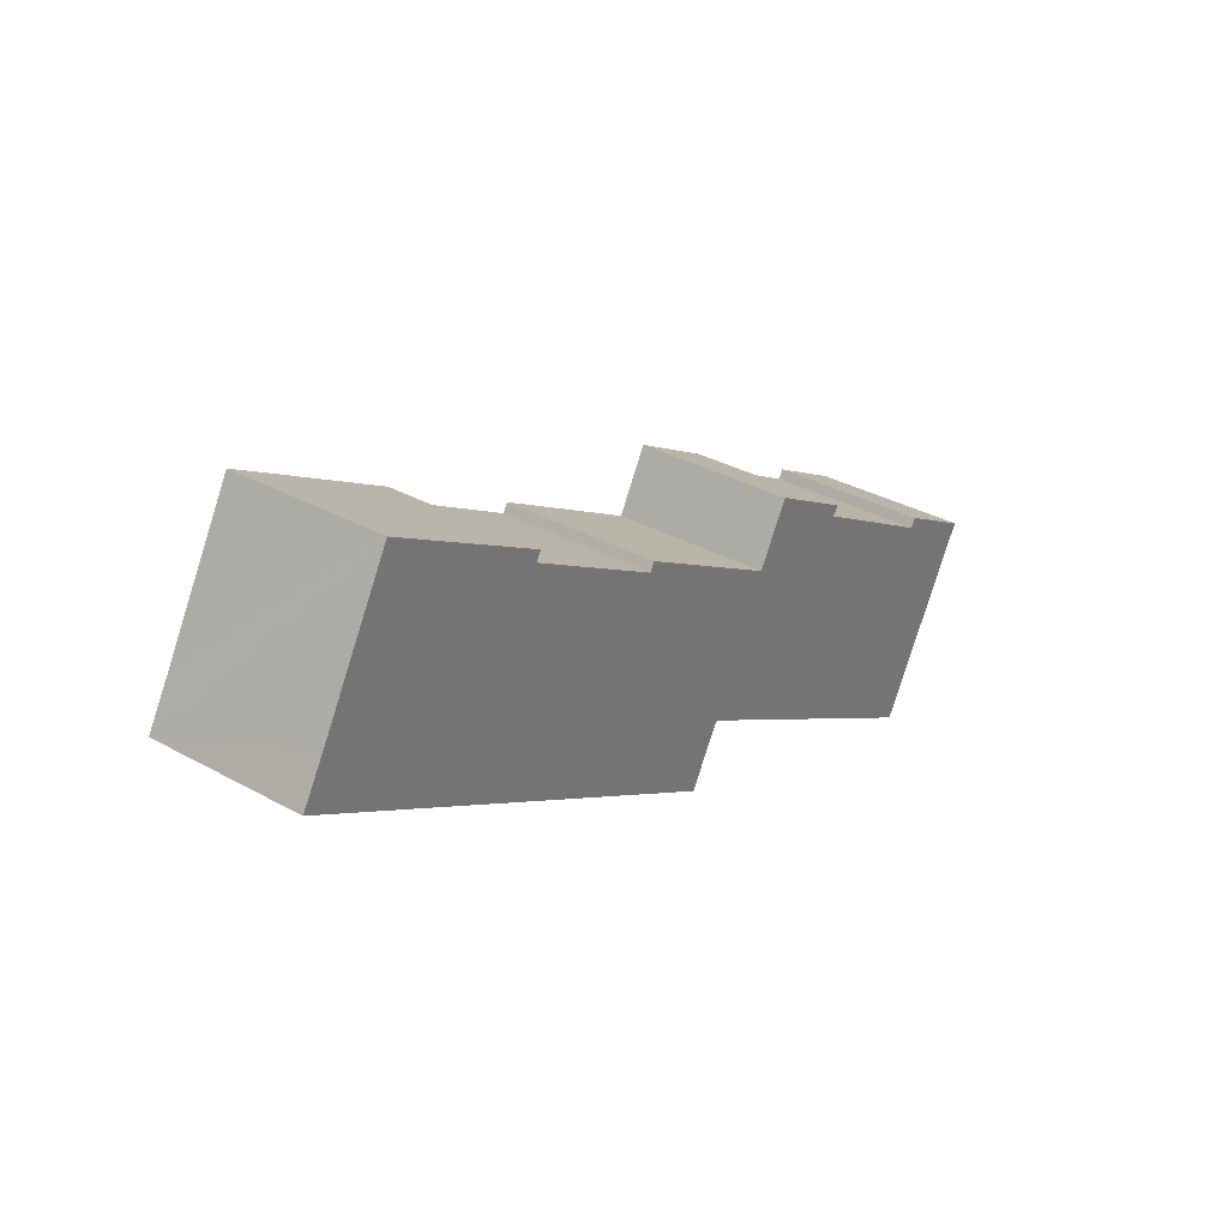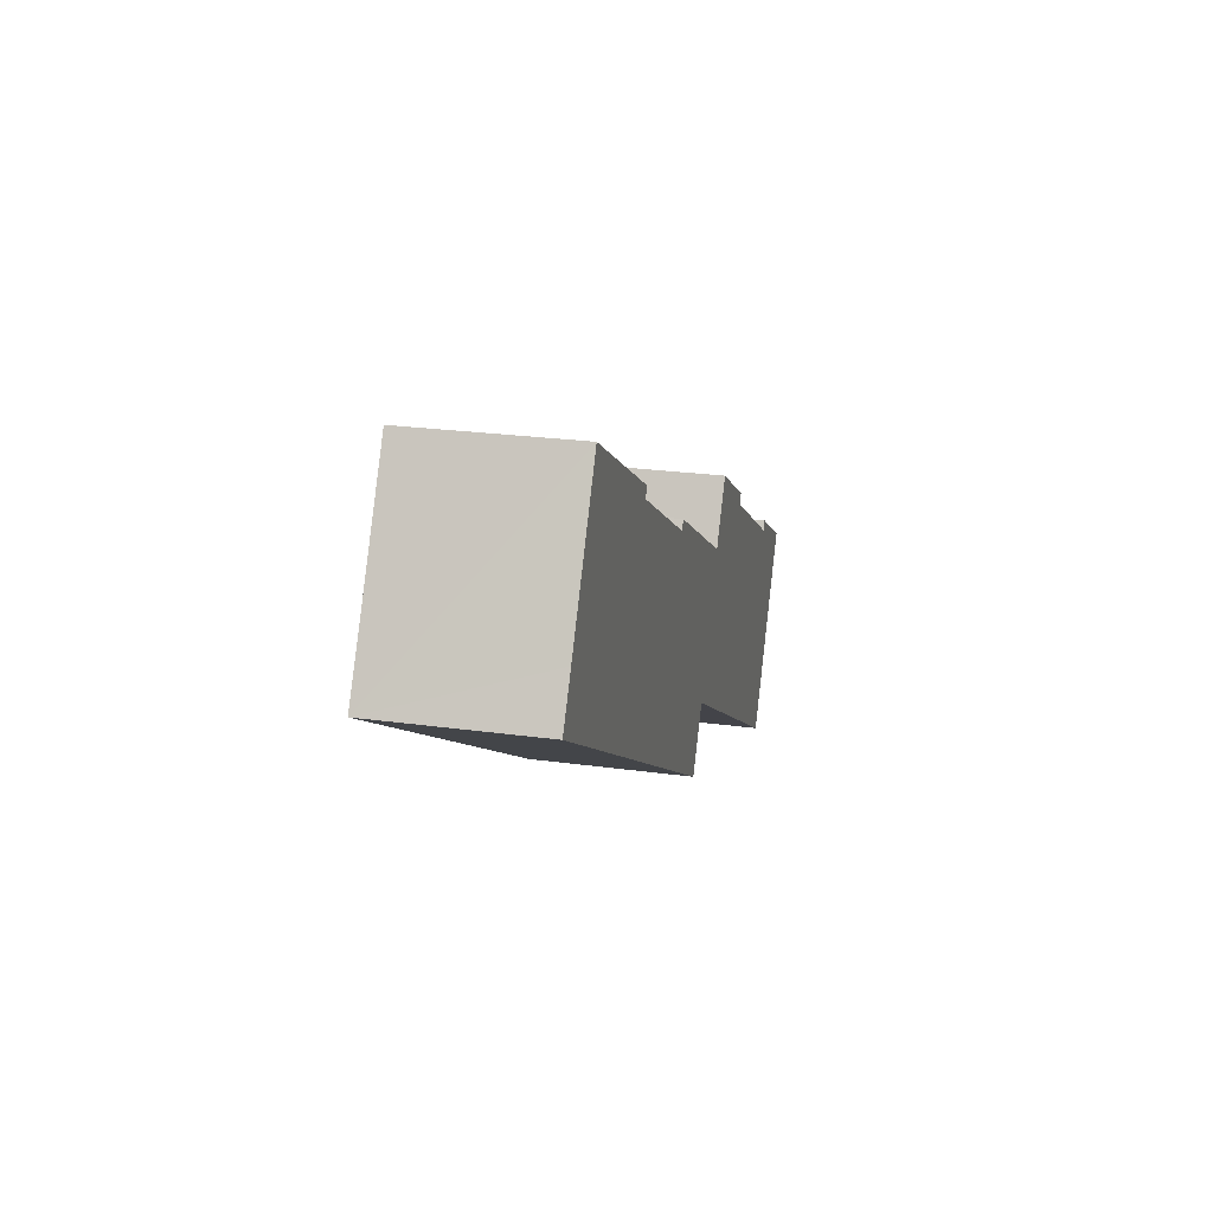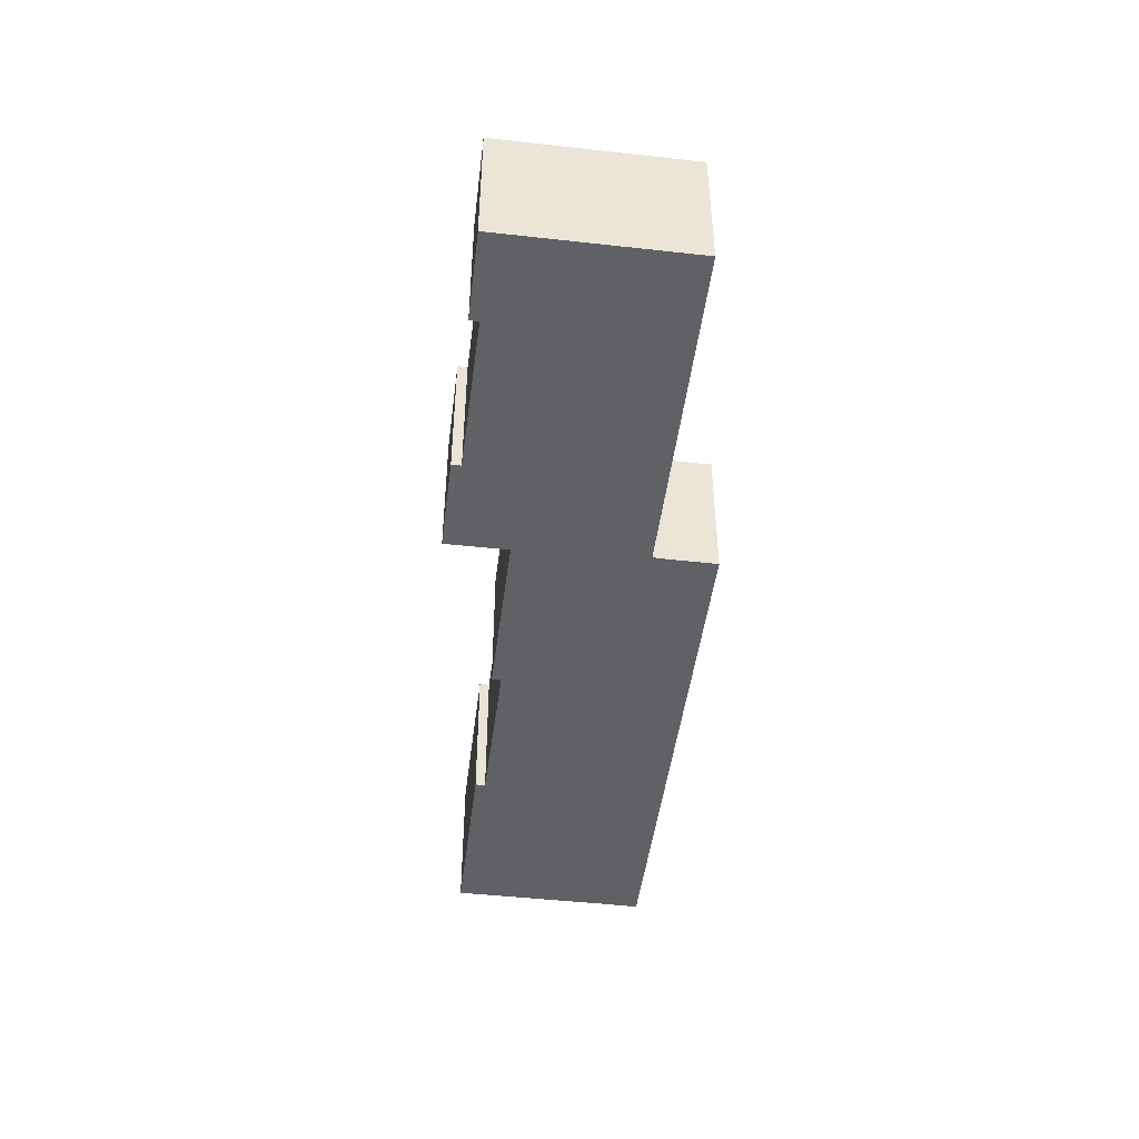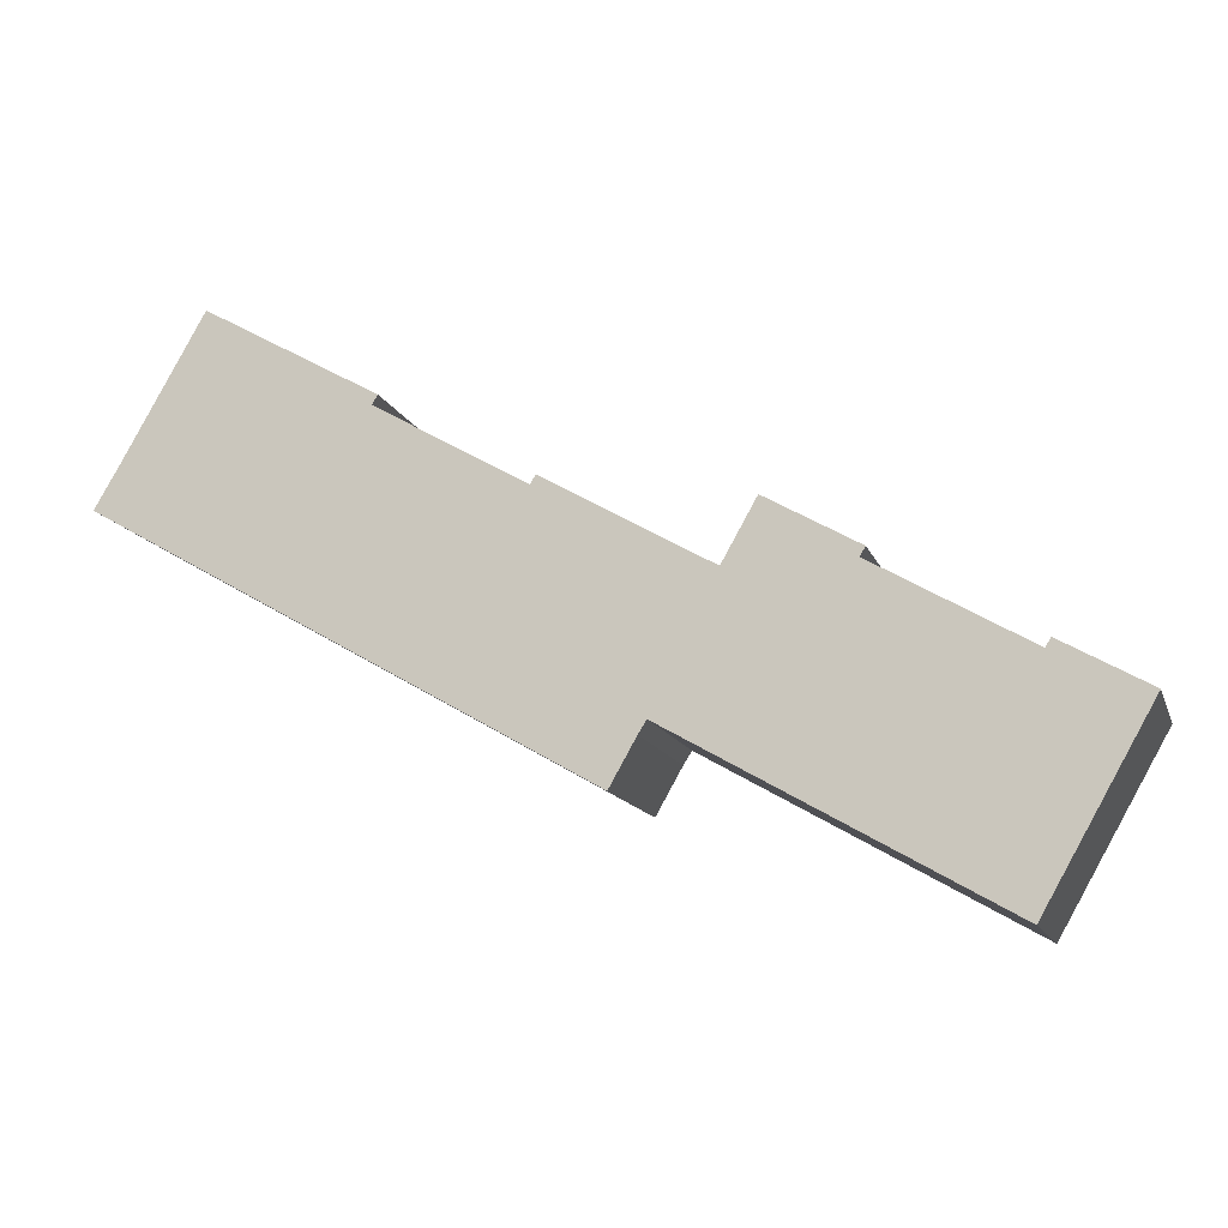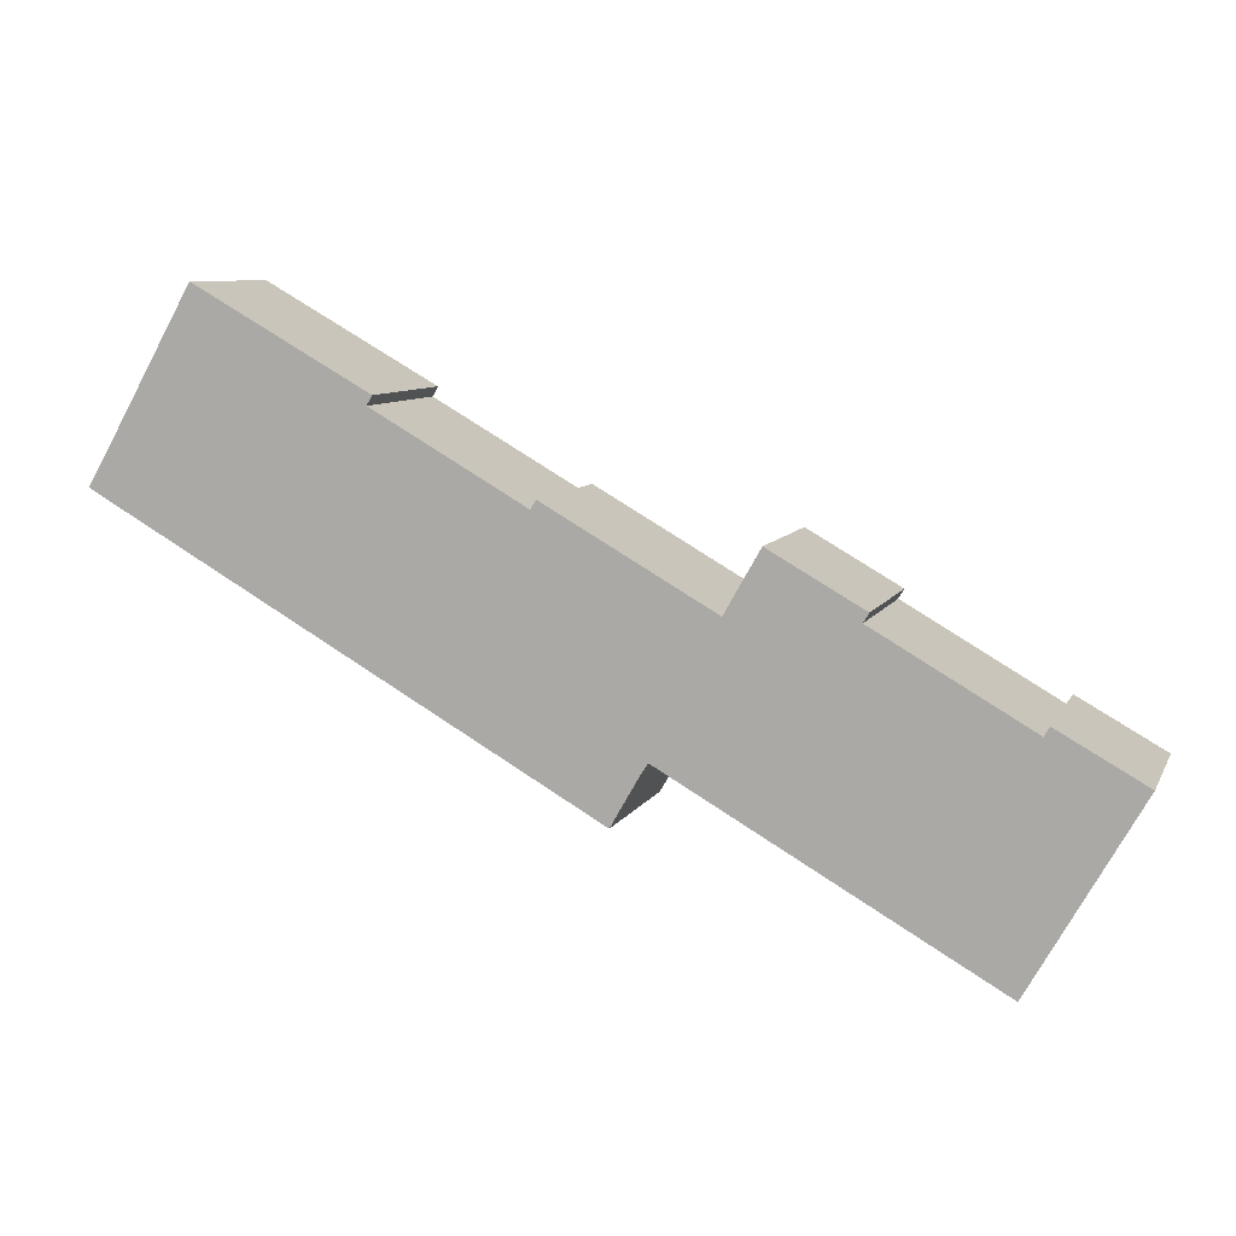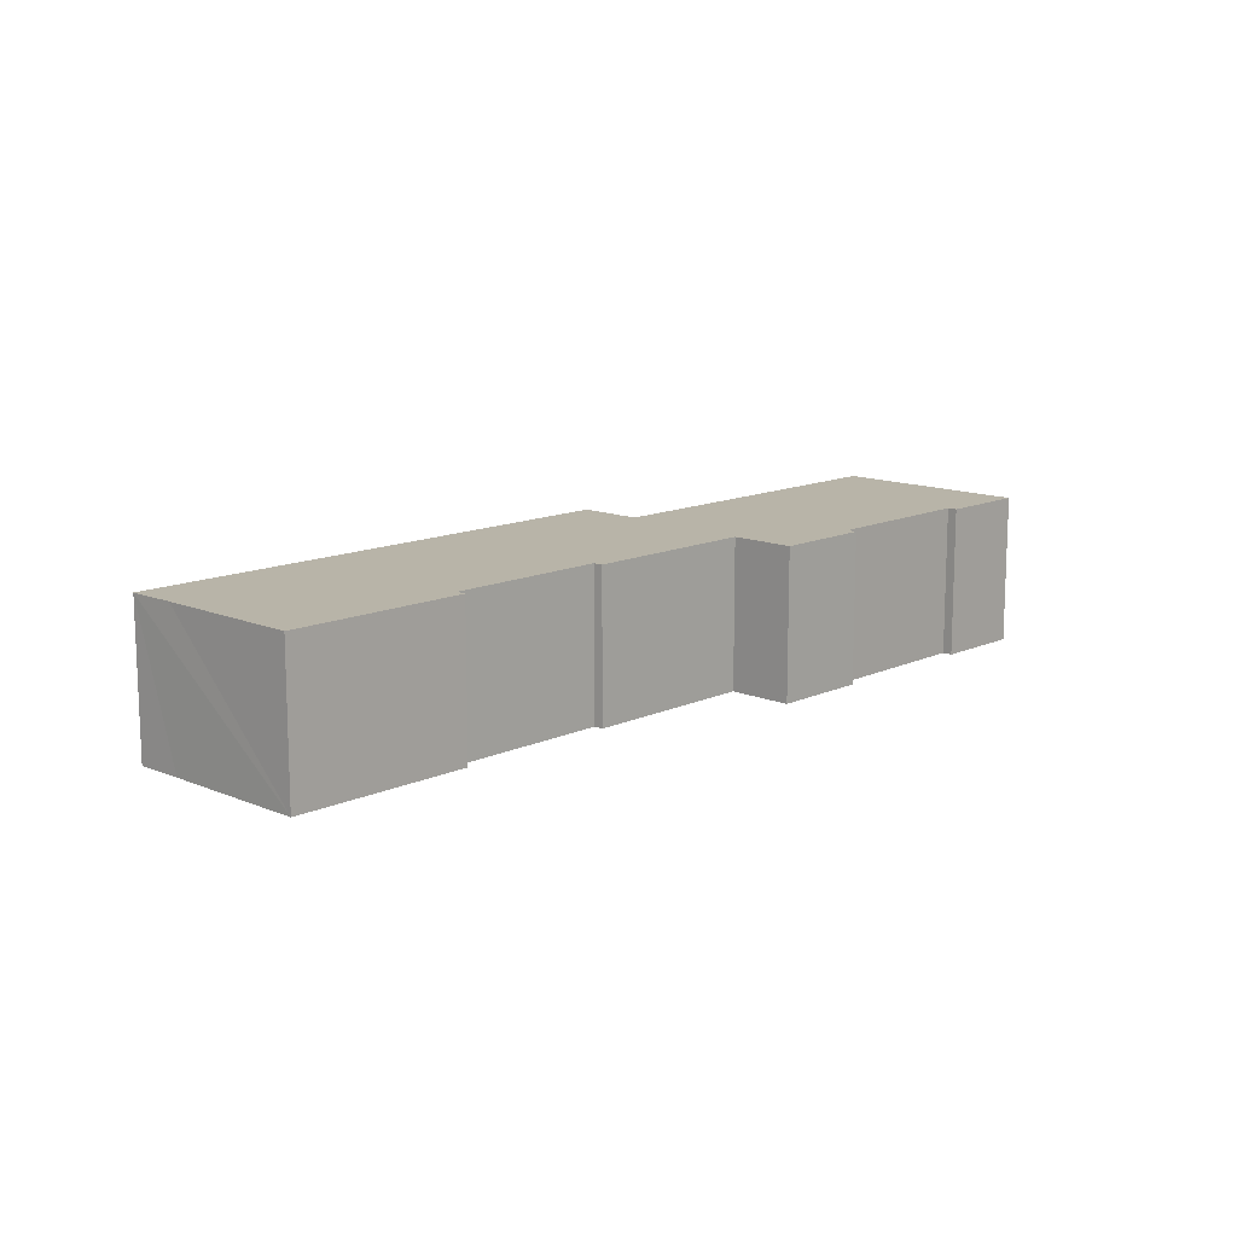
<metadata>
{"format":"obj","ext":"obj","renderer":"f3d","projection":"perspective","resolution":1024,"background":"white","views":[{"elev":33.7,"azim":-52.9,"up":"+Z"},{"elev":23.8,"azim":-76.9,"up":"+Z"},{"elev":-47.2,"azim":112.5,"up":"+Y"},{"elev":-13.2,"azim":15.7,"up":"+Z"},{"elev":8.2,"azim":17.0,"up":"+Z"},{"elev":13.0,"azim":-16.6,"up":"+Y"}]}
</metadata>
<code>
v  18.86 10.75 5.939
v  18.49 10.75 5.305
v  7.175 10.75 12.55
v  48.73 10.75 -5.753
v  48.36 10.75 -6.375
v  42.54 10.75 -2.22
v  1.796 10.75 3.061
v  32.94 10.75 -18.88
v  0 10.75 6.584e-16
v  28.66 10.75 -0.54
v  29.02 10.75 0.055
v  40.12 10.75 -6.29
v  33.46 10.75 -19.18
v  35.22 10.75 -16.1
v  35.27 10.75 -16.01
v  35.83 10.75 -15.11
v  57.52 10.75 -27.52
v  40.2 10.75 -6.338
v  40.3 10.75 -6.172
v  41.35 10.75 -4.307
v  58.58 10.75 -12.28
v  58.93 10.75 -11.66
v  64.71 10.75 -14.92
v  62.48 10.75 -18.83
v  7.175 -7.683e-16 12.55
v  18.86 -3.637e-16 5.939
v  18.49 -3.248e-16 5.305
v  28.66 3.307e-17 -0.54
v  29.02 -3.368e-18 0.055
v  40.12 3.852e-16 -6.29
v  40.2 3.881e-16 -6.338
v  42.54 1.359e-16 -2.22
v  48.73 3.523e-16 -5.753
v  48.36 3.904e-16 -6.375
v  58.58 7.521e-16 -12.28
v  58.93 7.142e-16 -11.66
v  64.71 9.137e-16 -14.92
v  57.52 1.685e-15 -27.52
v  62.48 1.153e-15 -18.83
v  35.83 9.255e-16 -15.11
v  35.27 9.802e-16 -16.01
v  33.46 1.174e-15 -19.18
v  35.22 9.859e-16 -16.1
v  40.3 3.779e-16 -6.172
v  41.35 2.637e-16 -4.307
v  1.796 -1.874e-16 3.061
v  0 0 0
v  32.94 1.156e-15 -18.88
g defaultobject
f 1 2 3
f 4 5 6
f 7 8 9
f 8 7 3
f 8 3 2
f 8 2 10
f 8 10 11
f 8 11 12
f 8 12 13
f 13 12 14
f 14 12 15
f 15 12 16
f 16 12 17
f 17 12 18
f 17 18 19
f 17 19 20
f 17 20 6
f 17 6 5
f 17 5 21
f 17 21 22
f 17 22 23
f 17 23 24
f 25 1 3
f 1 25 26
f 27 10 2
f 10 27 28
f 29 12 11
f 12 29 30
f 12 30 18
f 18 30 31
f 32 4 6
f 4 32 33
f 34 21 5
f 21 34 35
f 36 23 22
f 23 36 37
f 26 2 1
f 2 26 27
f 33 5 4
f 5 33 34
f 37 24 23
f 24 37 17
f 17 37 38
f 38 37 39
f 40 15 16
f 15 40 41
f 41 14 15
f 14 41 13
f 13 41 42
f 42 41 43
f 28 11 10
f 11 28 29
f 31 19 18
f 19 31 20
f 20 31 6
f 6 31 44
f 6 44 45
f 6 45 32
f 35 22 21
f 22 35 36
f 7 25 3
f 25 7 9
f 25 9 46
f 46 9 47
f 38 16 17
f 16 38 40
f 42 8 13
f 8 42 9
f 9 42 47
f 47 42 48
f 32 34 33
f 25 27 26
f 36 39 37
f 39 36 38
f 38 36 35
f 38 35 40
f 40 35 34
f 40 34 32
f 40 32 45
f 40 45 44
f 40 44 31
f 40 31 30
f 40 30 29
f 40 29 41
f 41 29 43
f 43 29 42
f 42 29 48
f 48 29 28
f 48 28 47
f 47 28 27
f 47 27 46
f 46 27 25

</code>
